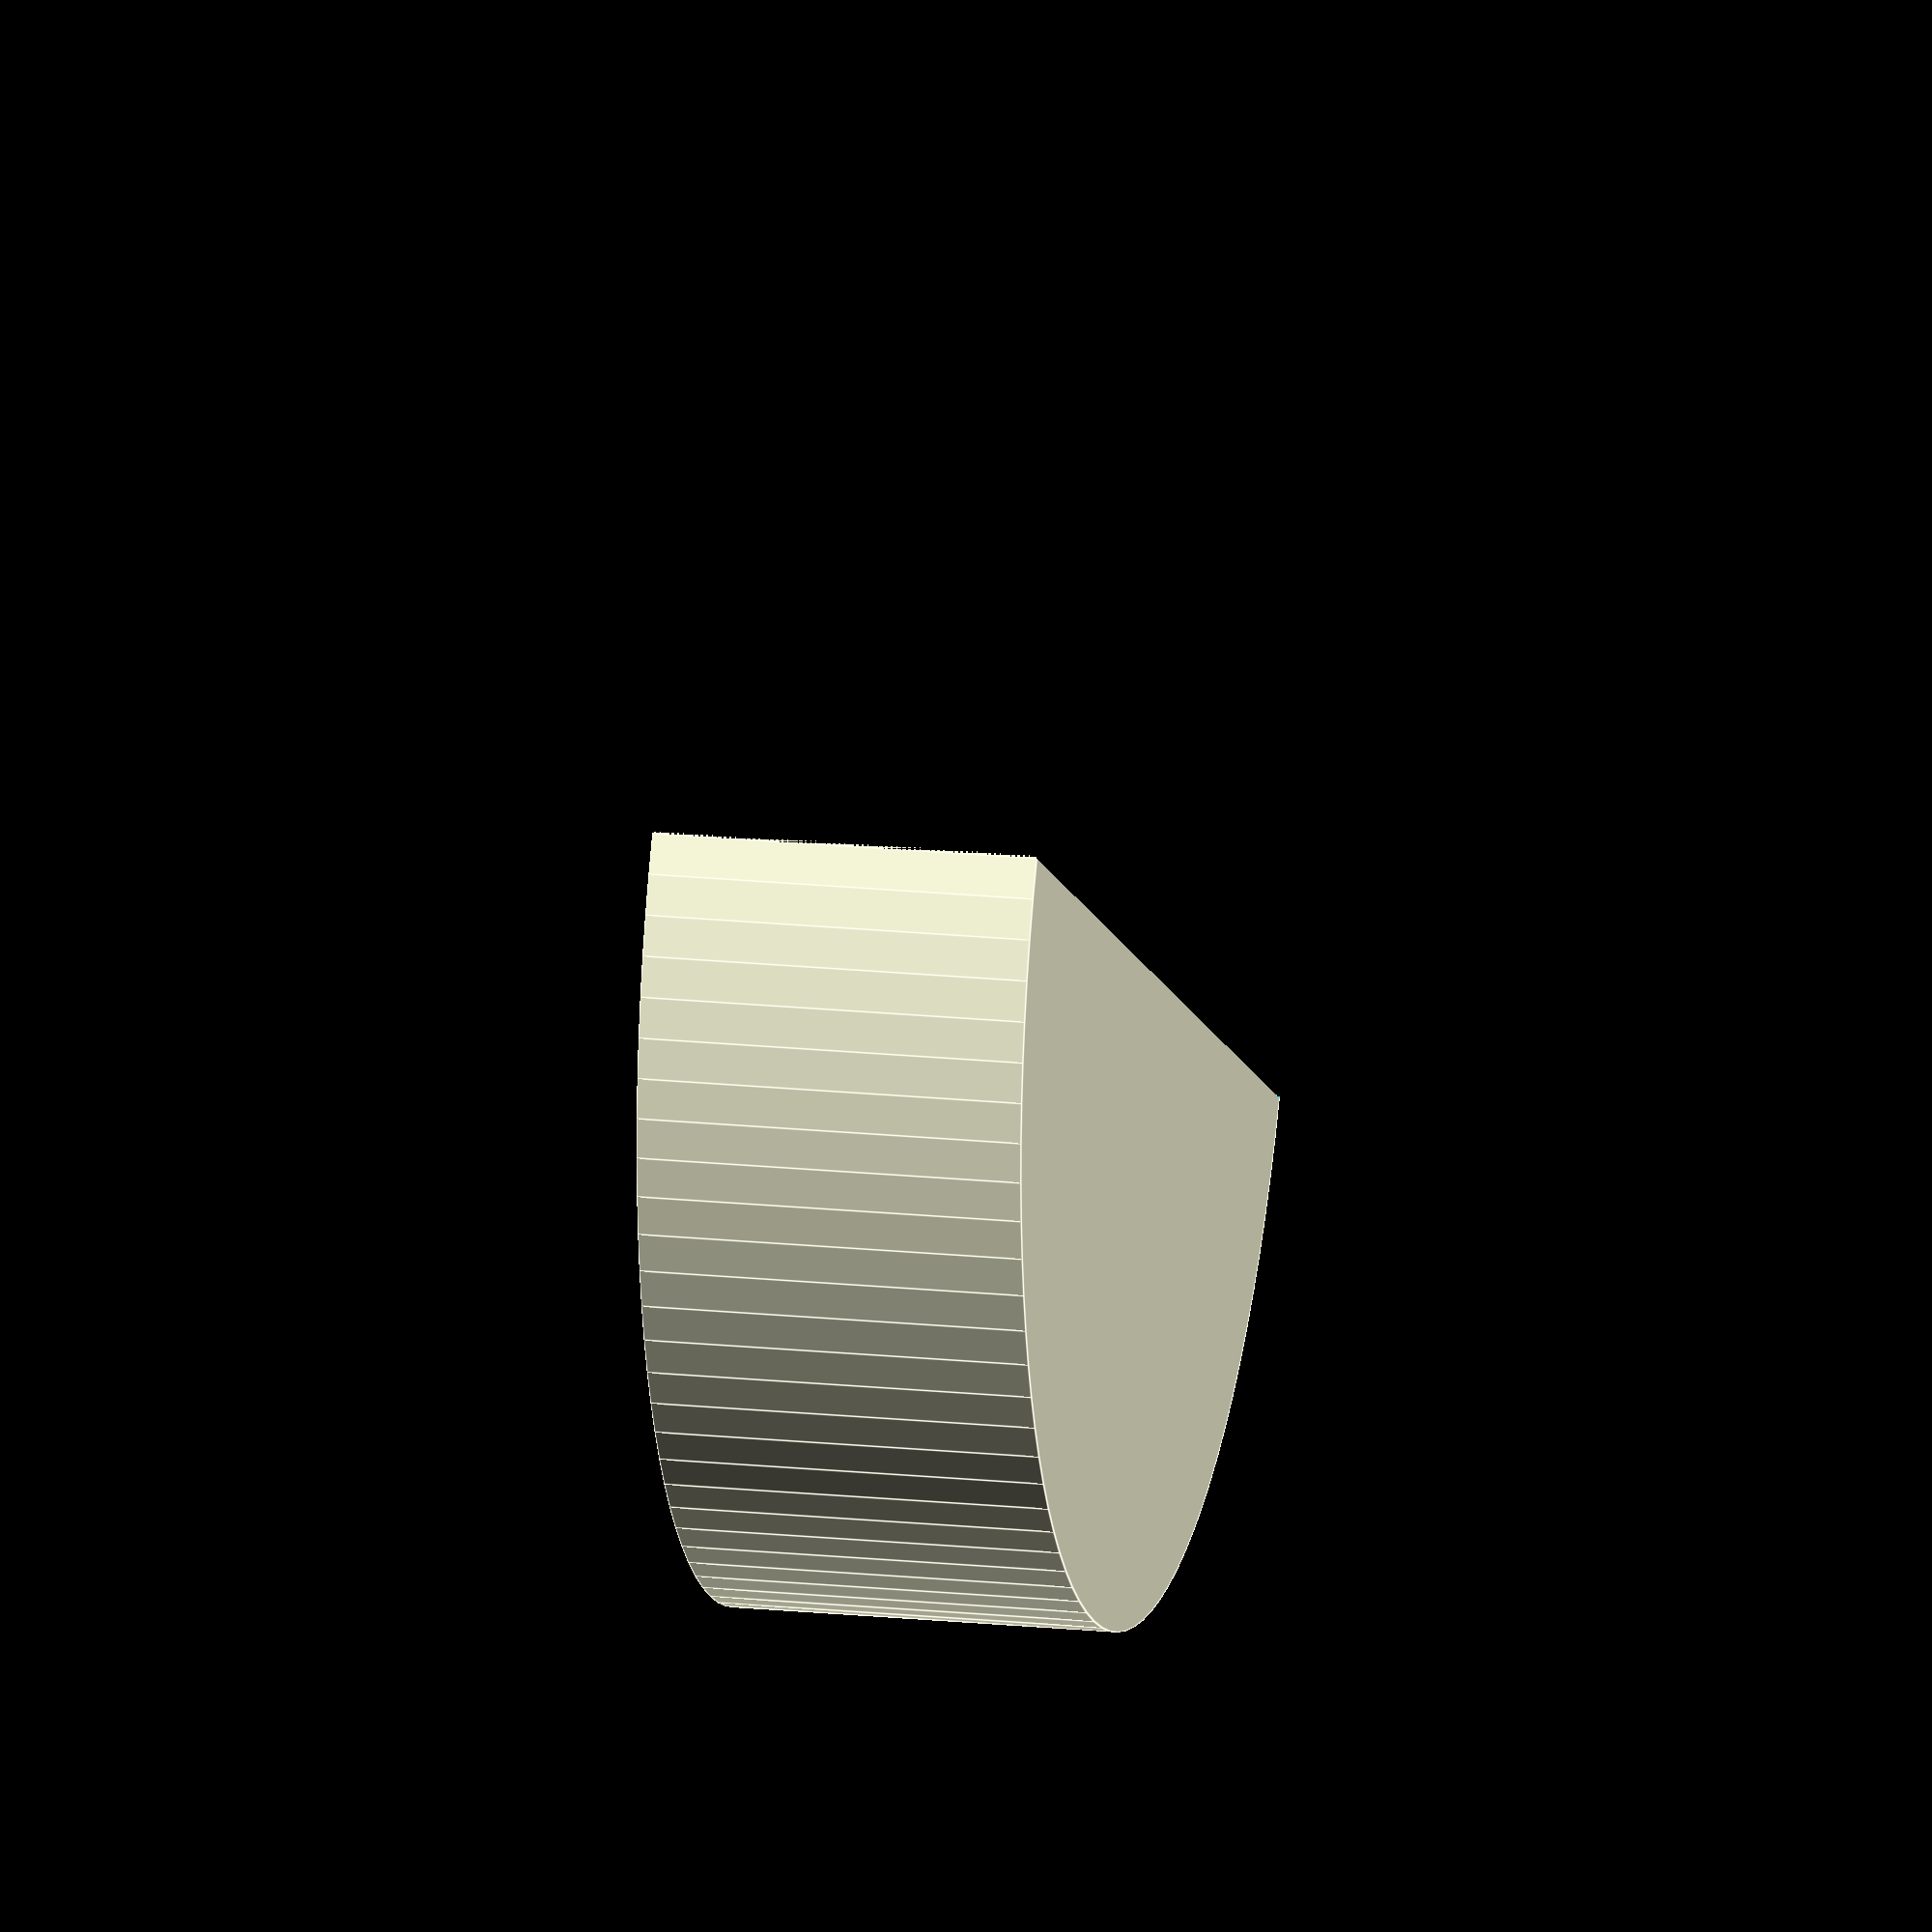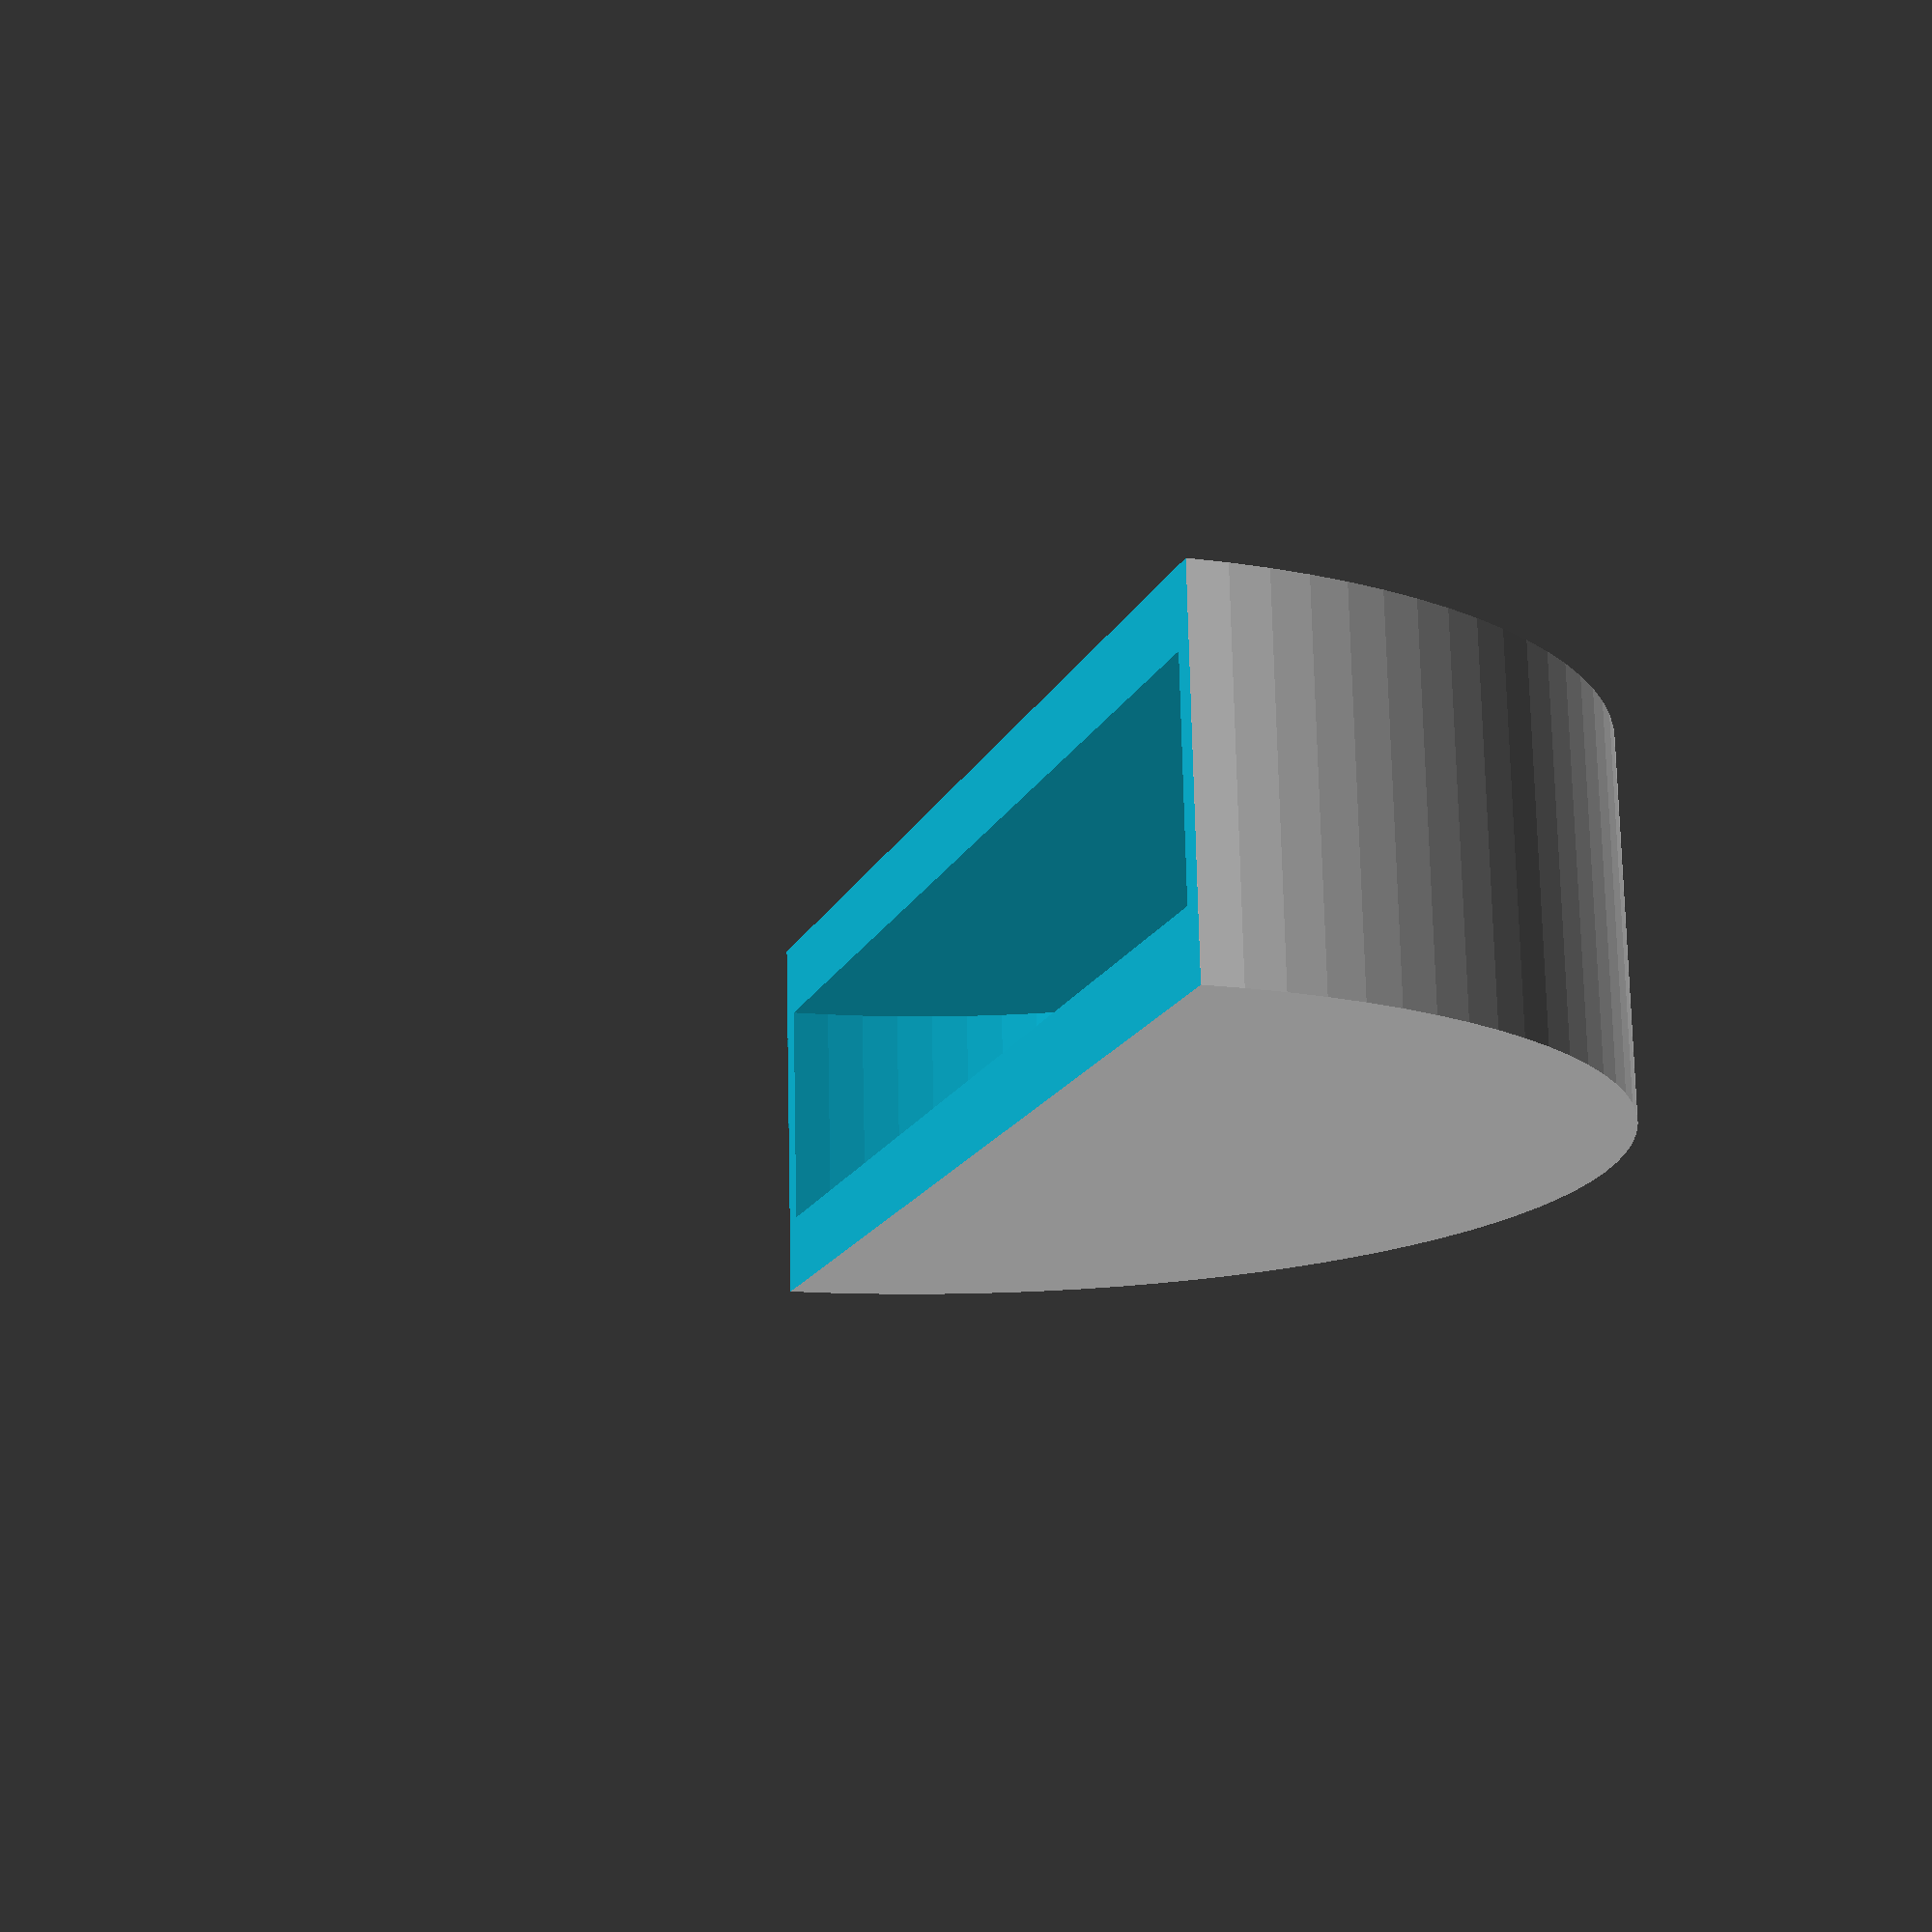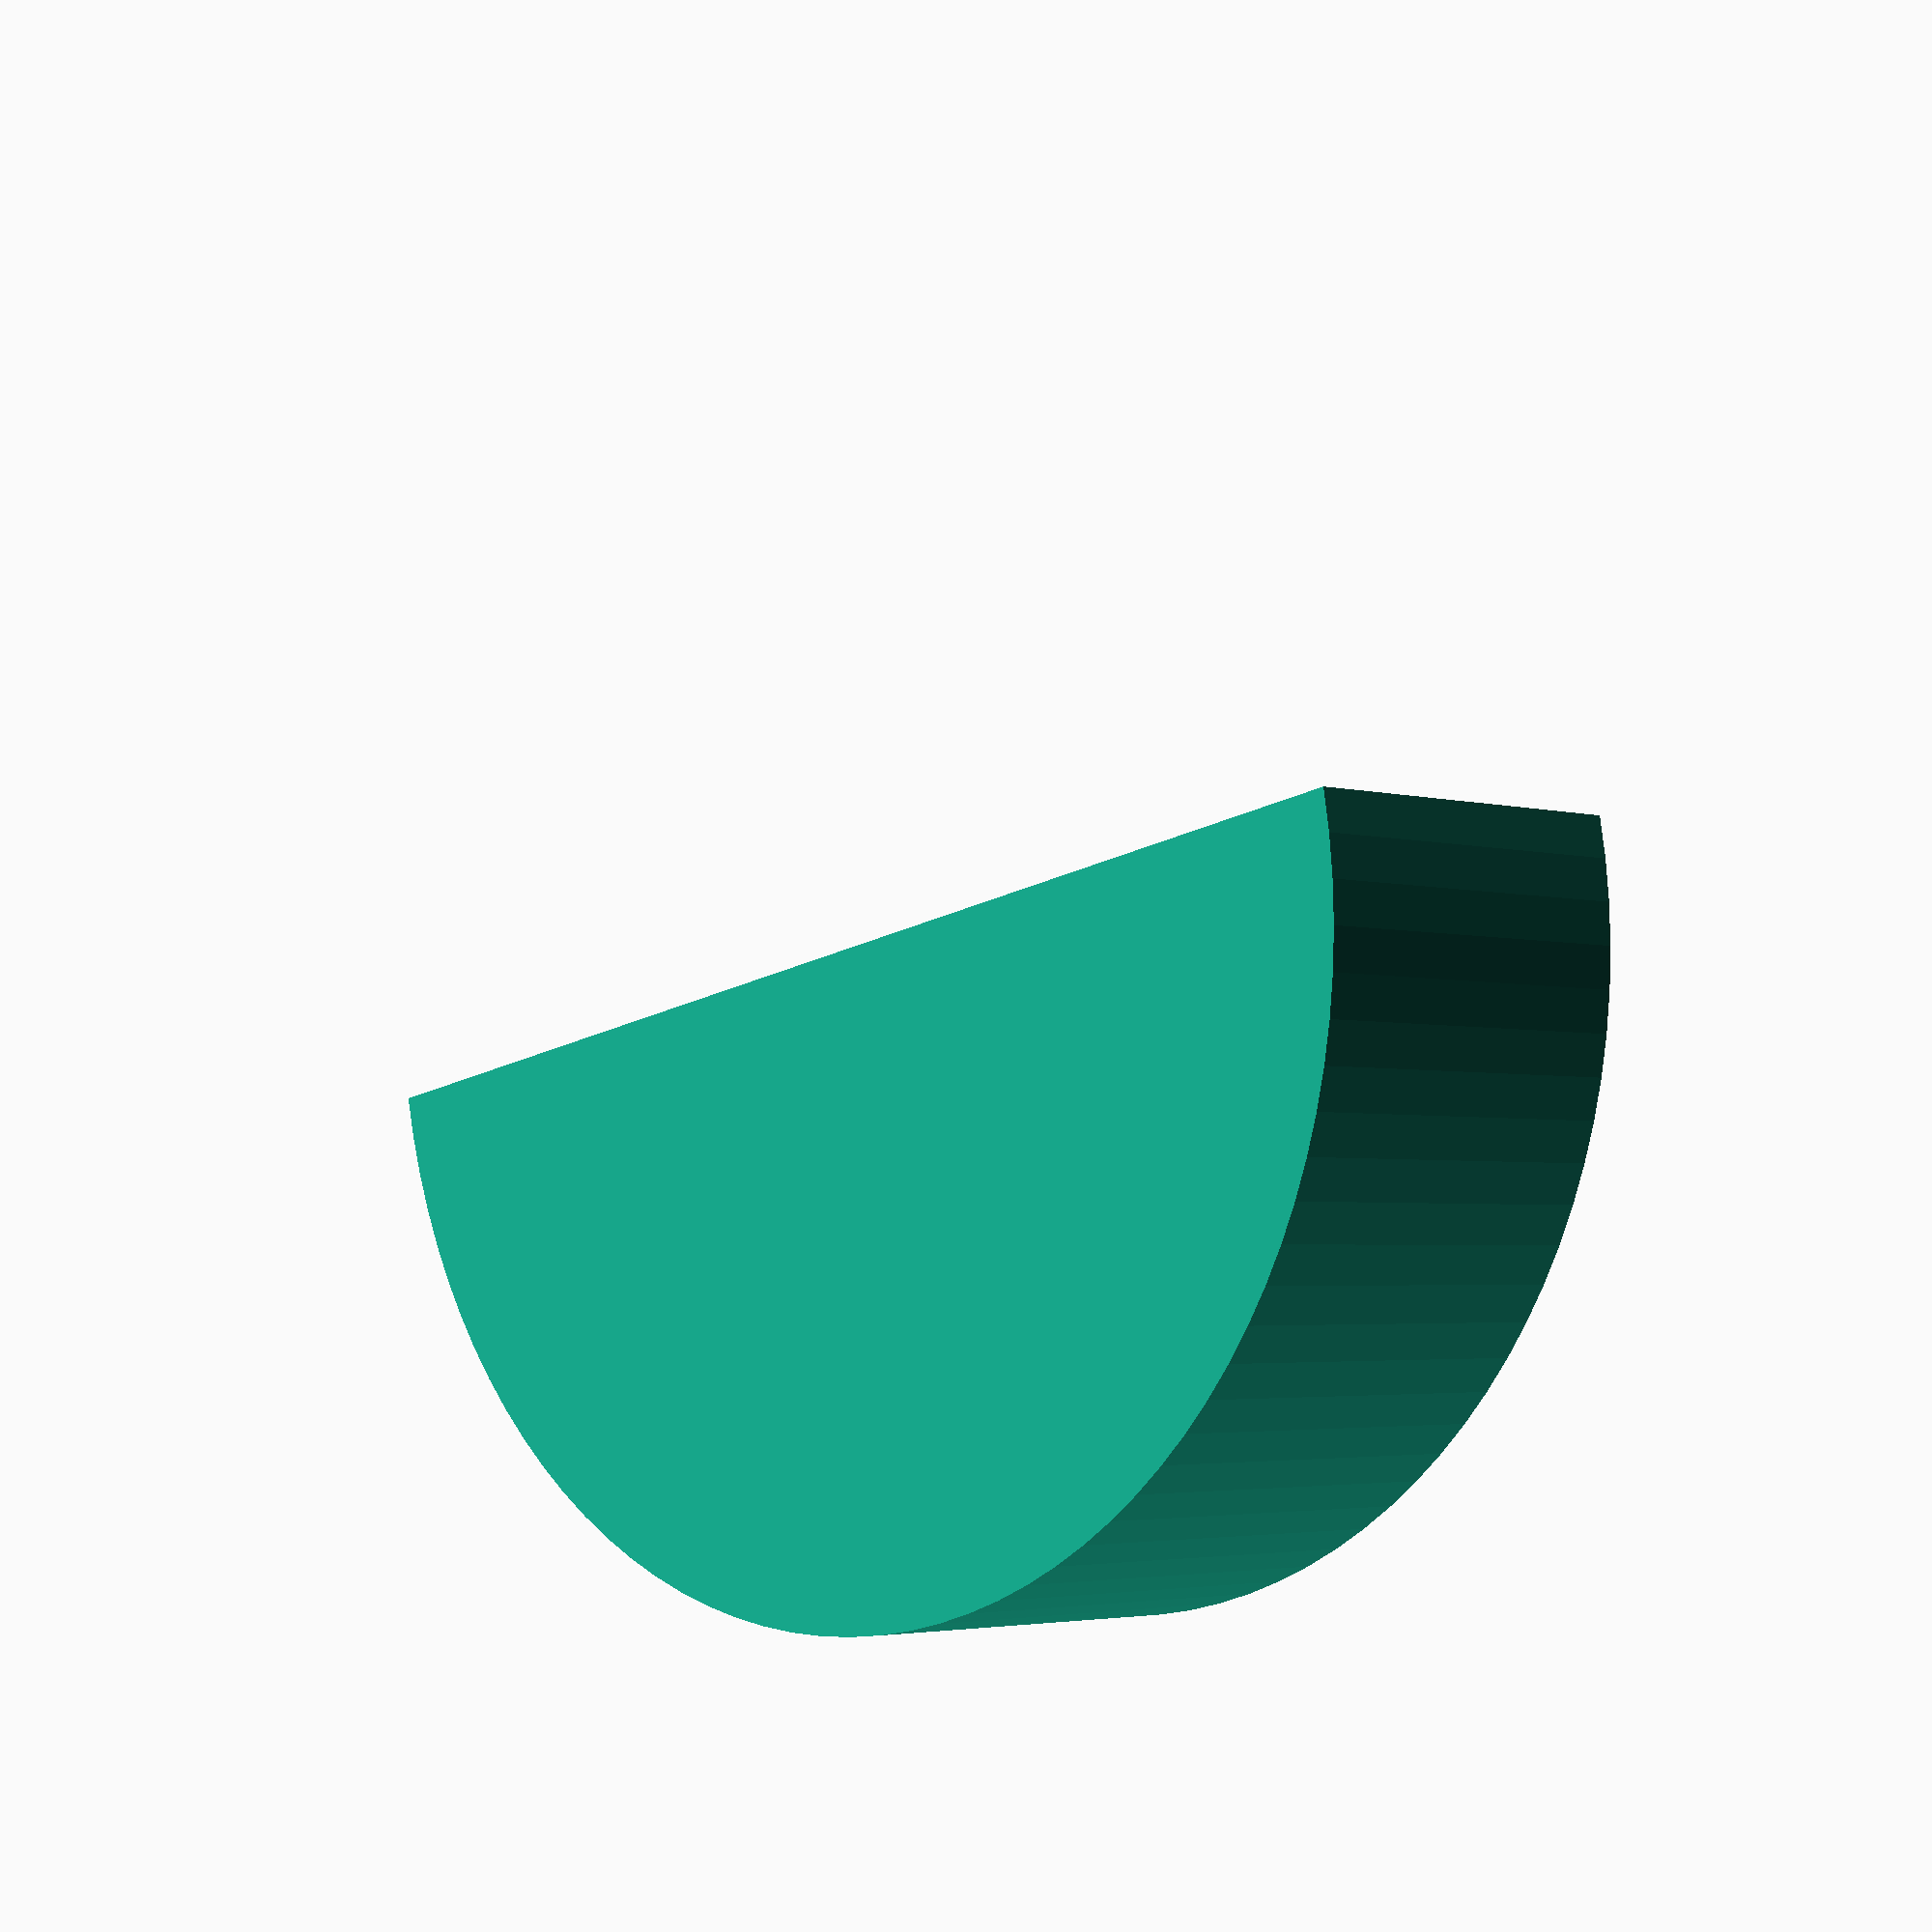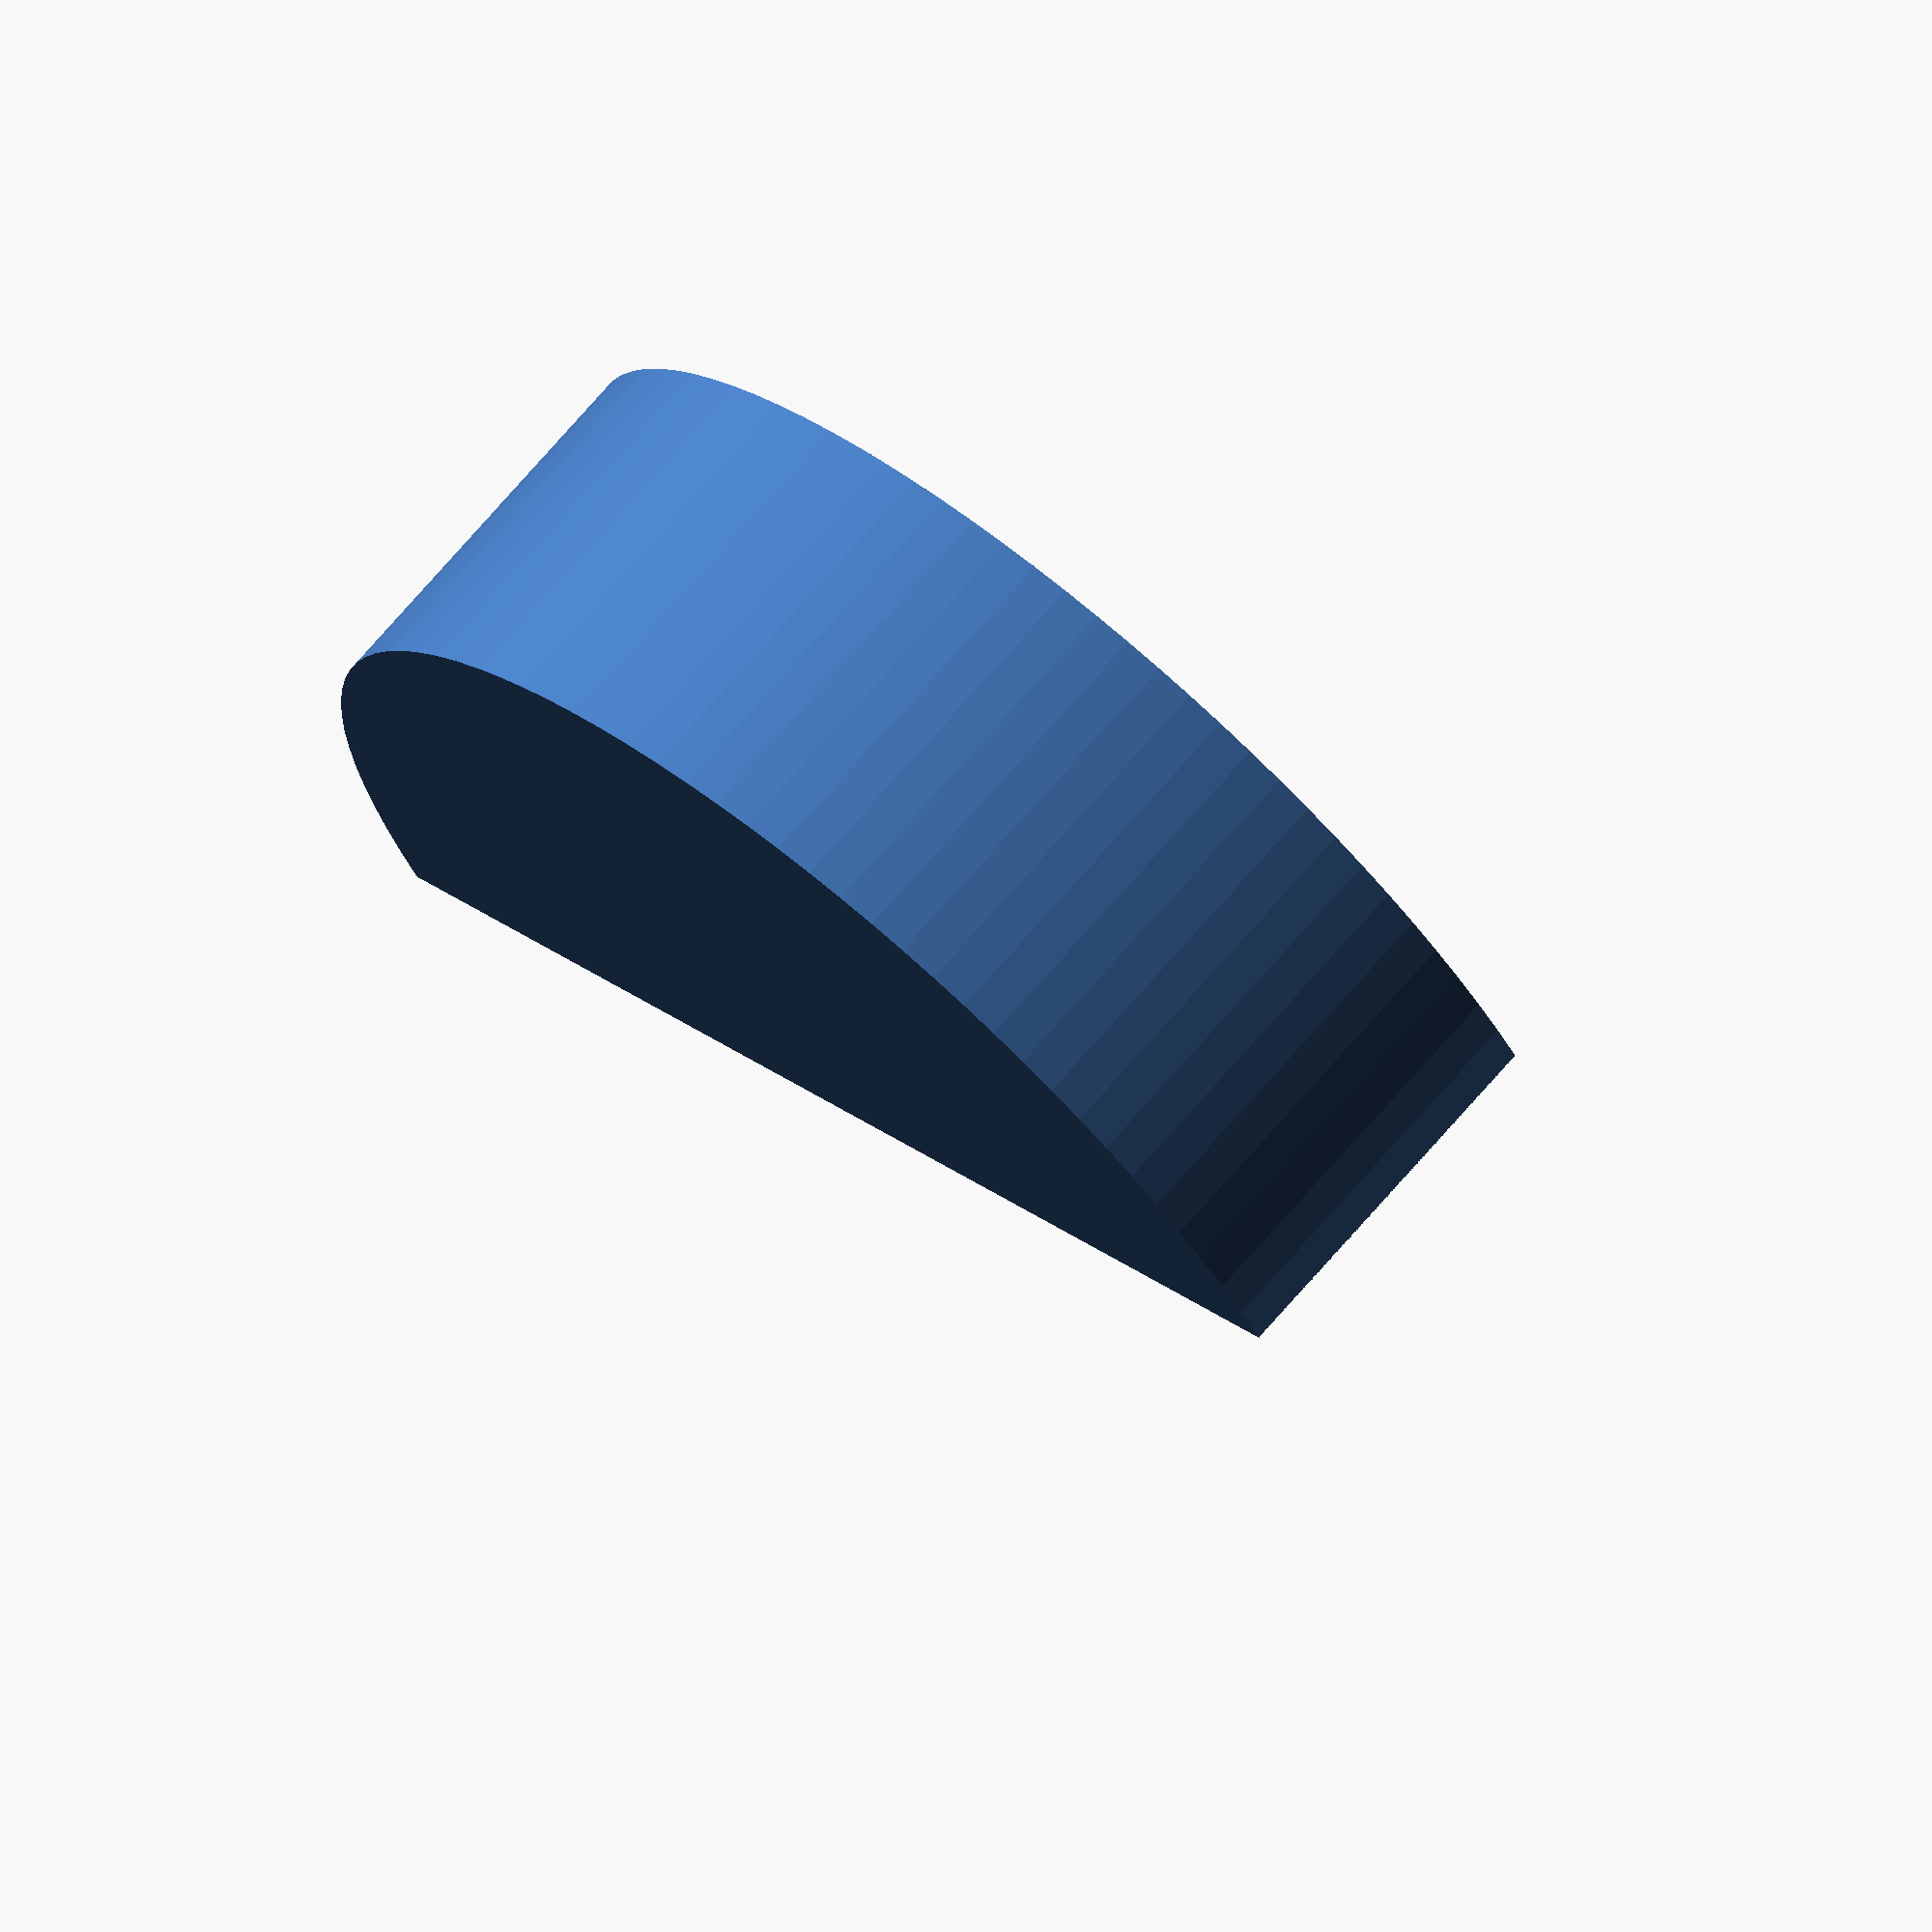
<openscad>
translate([0, 0, 1]) {
    difference() {
        difference() {
            cylinder(h=15, r=25, $fn=100);
            translate([25, 0, 0]) {
                cube(50, center=true);
            }
        }
        translate([0, 0, 3]) {
            cylinder(h=9, r=24, $fn=100);
        }
    }
}

</openscad>
<views>
elev=342.4 azim=297.8 roll=282.1 proj=o view=edges
elev=285.7 azim=342.3 roll=178.8 proj=p view=wireframe
elev=183.5 azim=79.3 roll=134.8 proj=p view=wireframe
elev=108.8 azim=302.1 roll=319.3 proj=o view=wireframe
</views>
